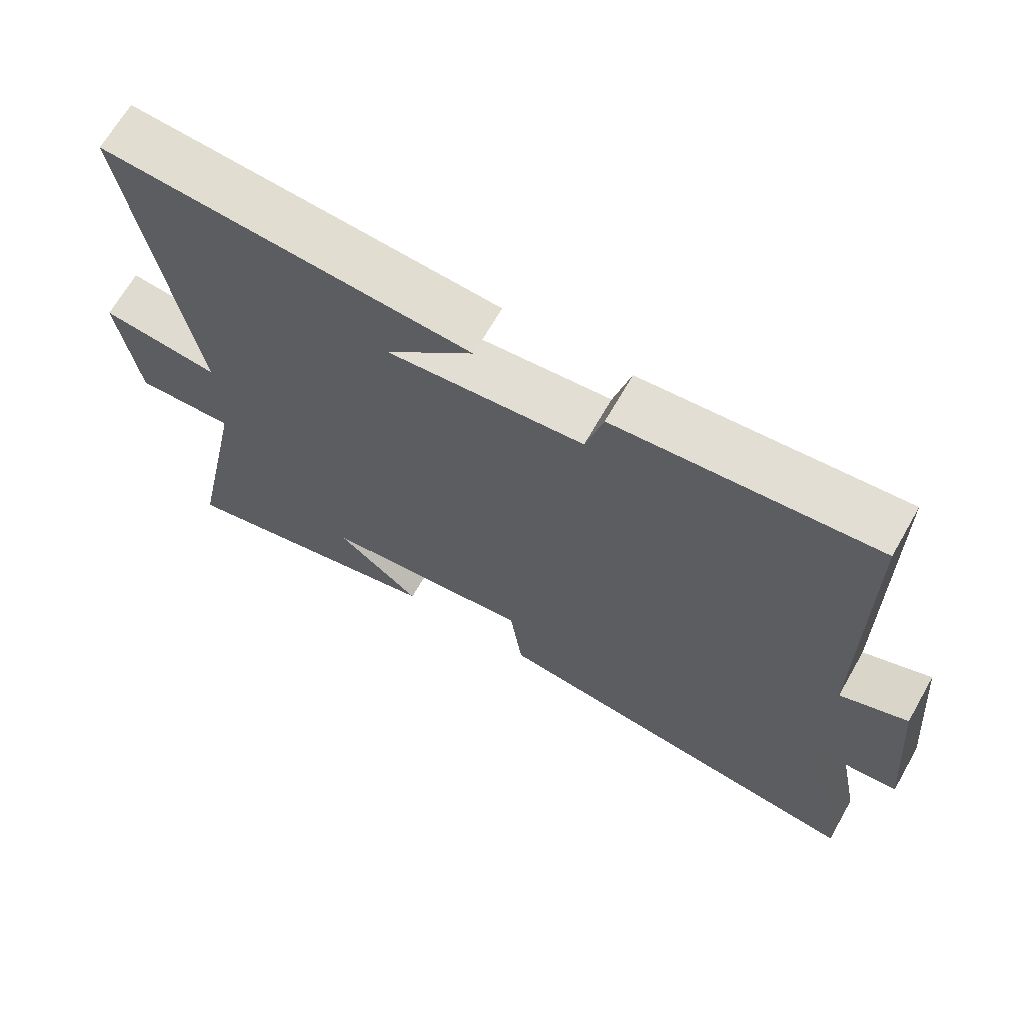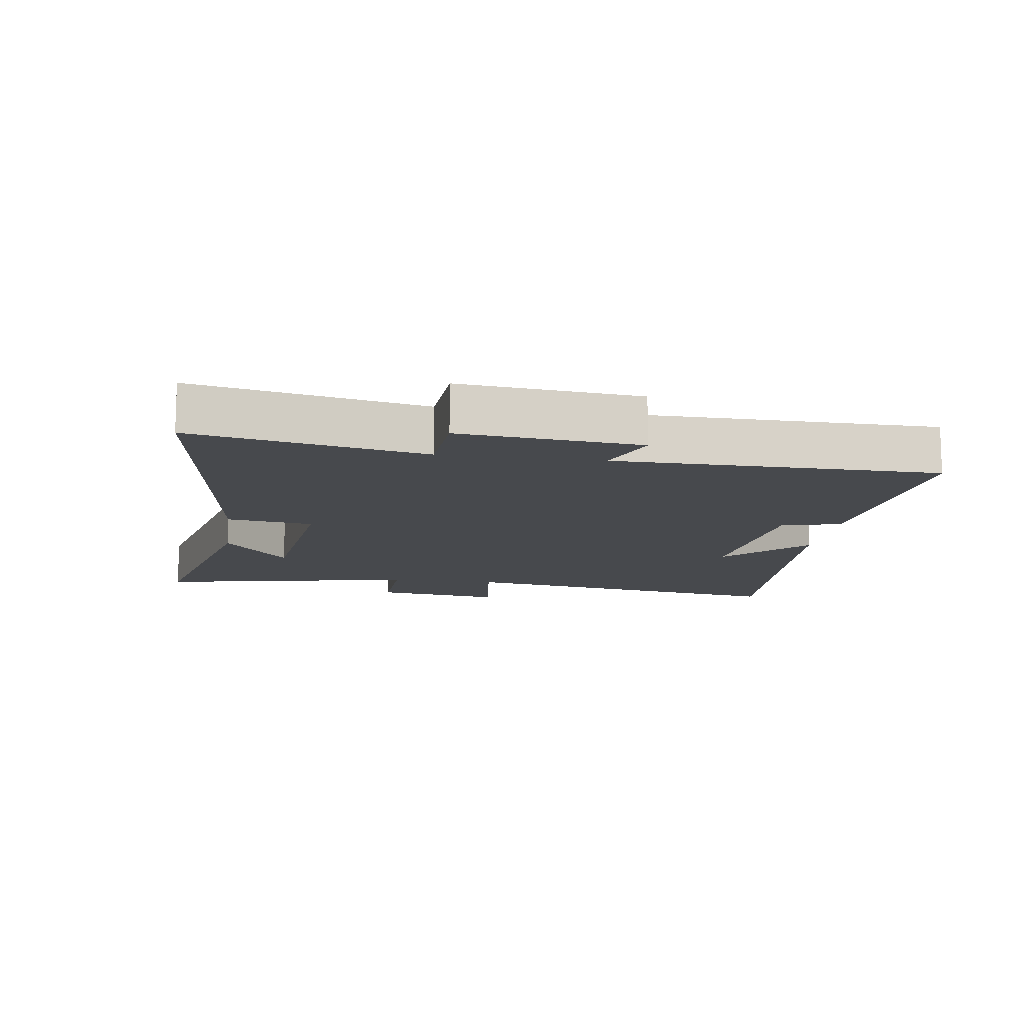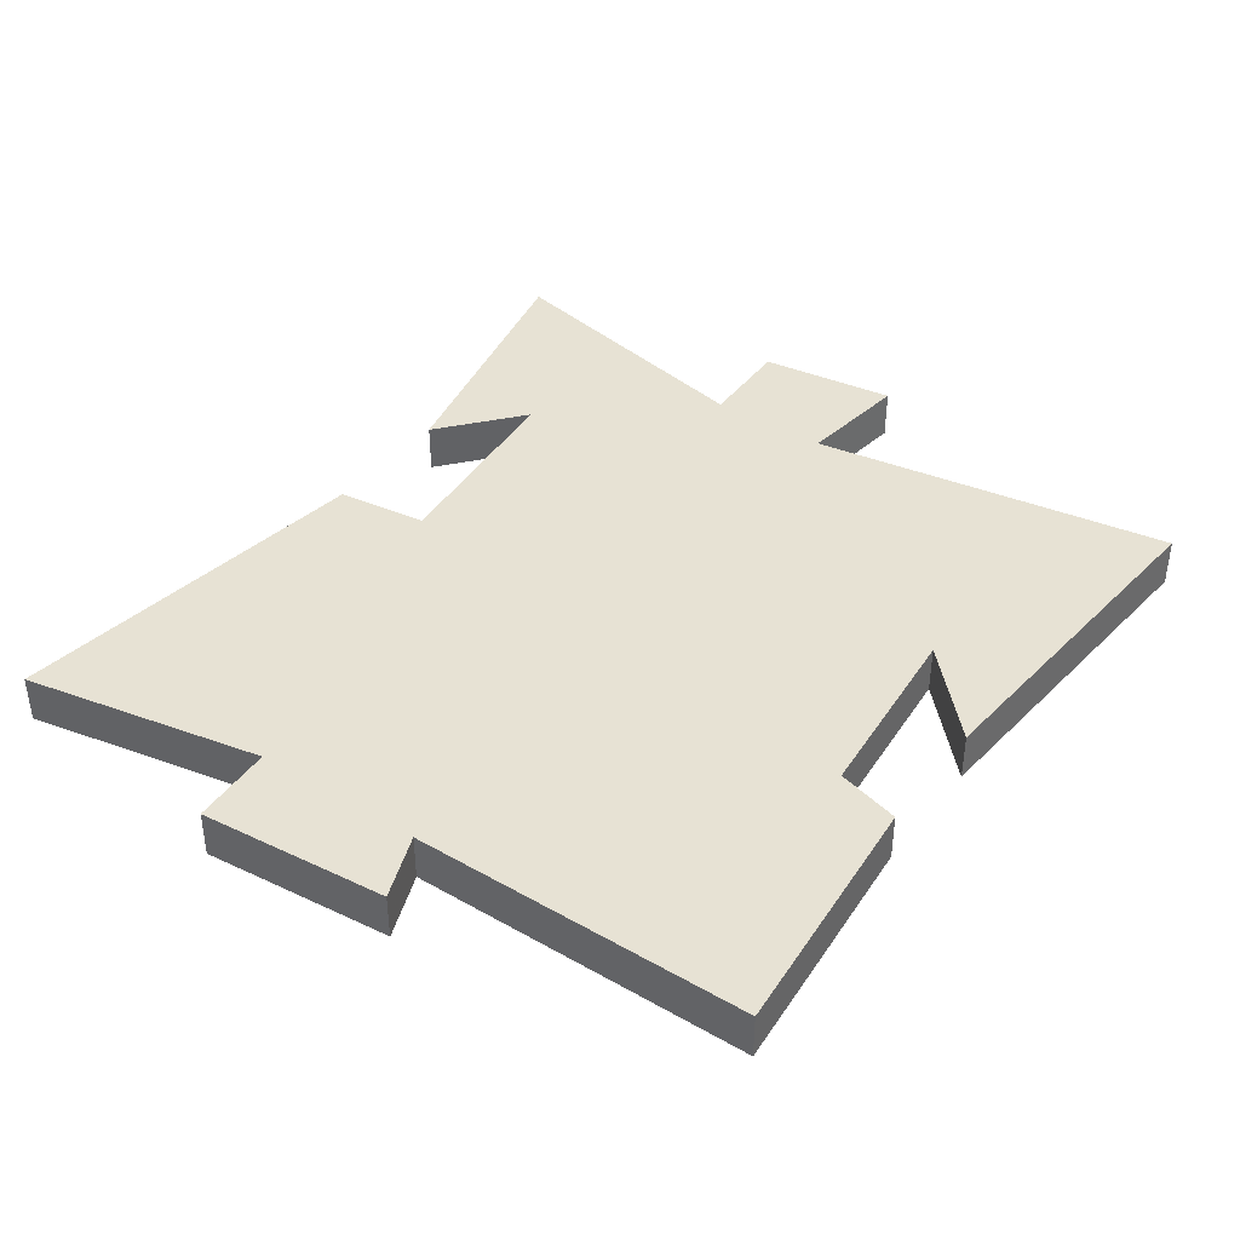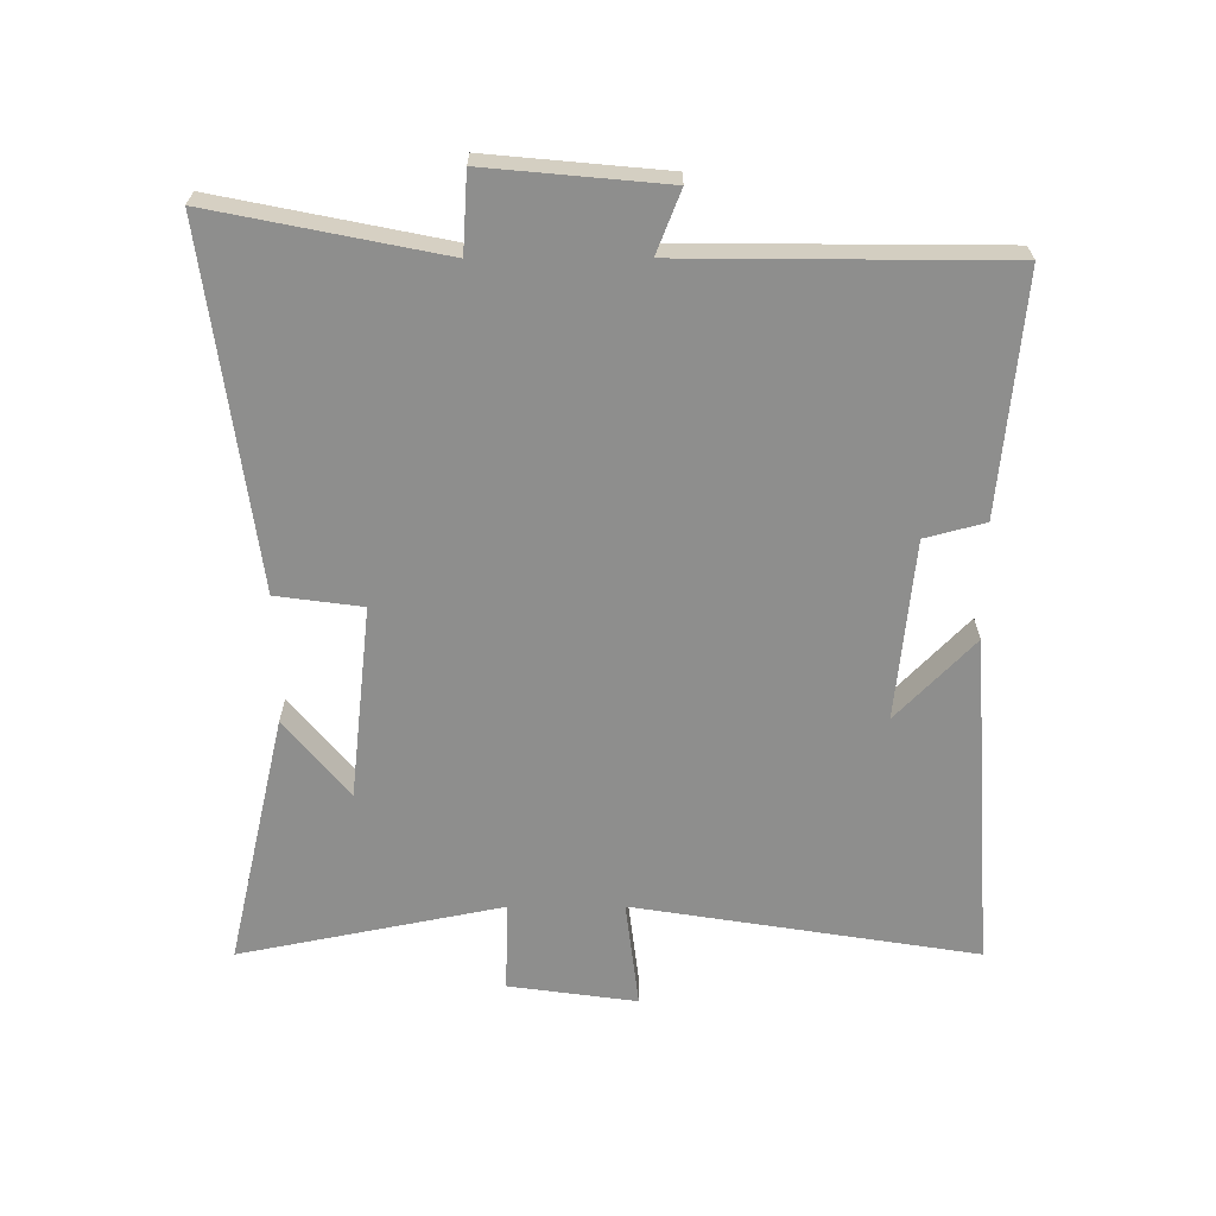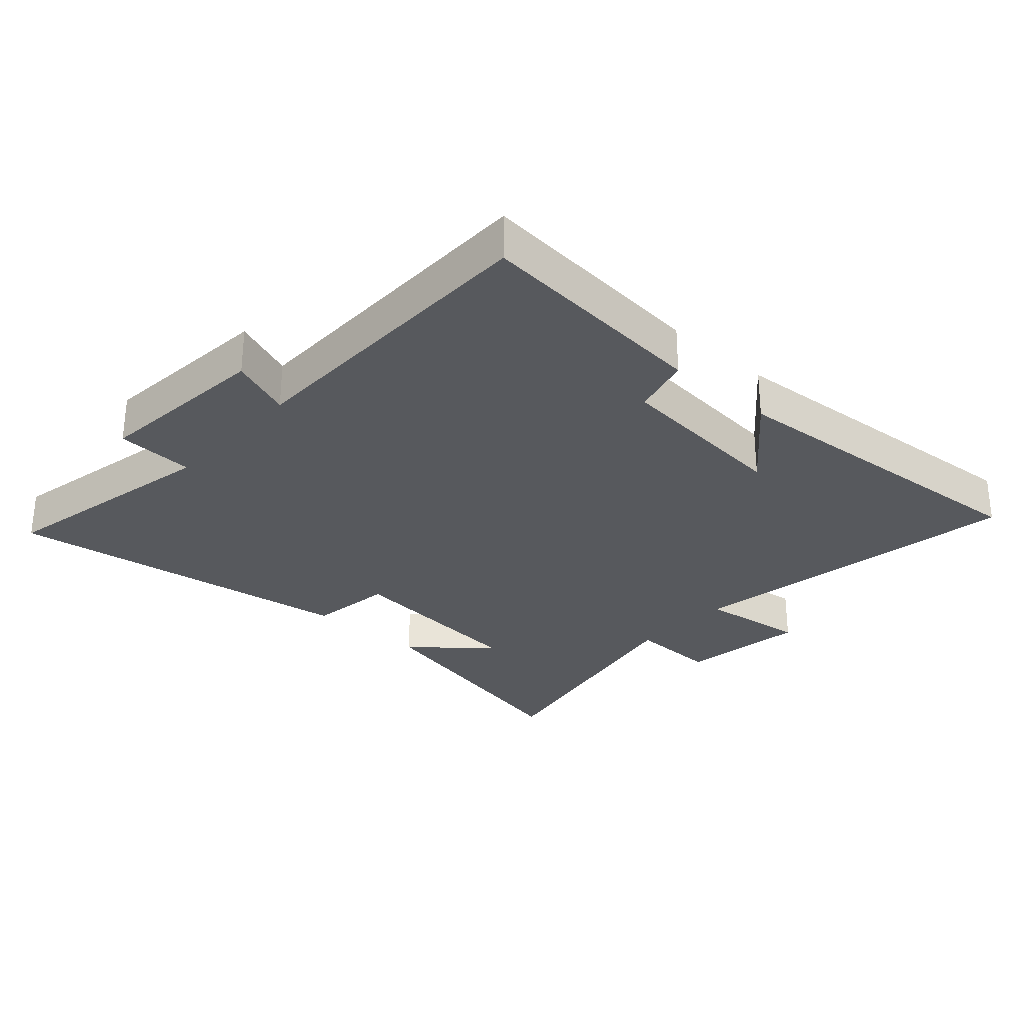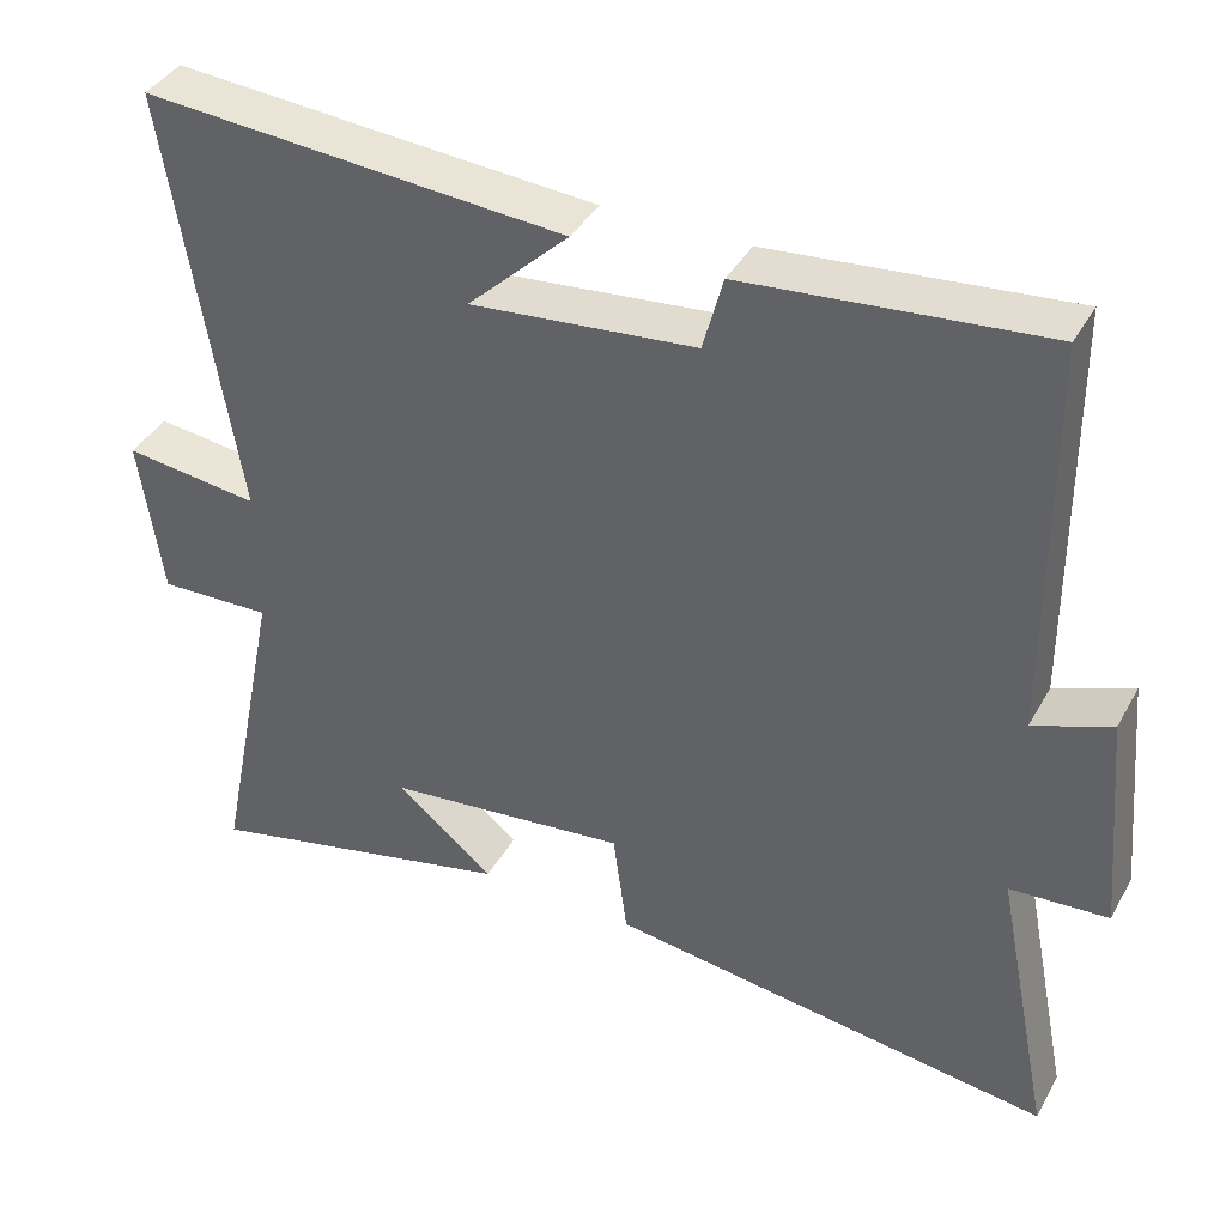
<metadata>
{"format":"obj","ext":"obj","renderer":"f3d","projection":"perspective","resolution":1024,"background":"white","views":[{"elev":67.4,"azim":-150.2,"up":"+Z"},{"elev":-12.2,"azim":-98.4,"up":"+Y"},{"elev":39.8,"azim":-54.4,"up":"+Y"},{"elev":-64.8,"azim":-89.9,"up":"+Y"},{"elev":-29.0,"azim":-41.9,"up":"+Y"},{"elev":39.6,"azim":-153.3,"up":"+Z"}]}
</metadata>
<code>
v -0.572 0.07 -0.575
v -0.5 0.07 -0.216
v -0.623 0.07 -0.208
v -0.597 0.07 0.072
v -0.5 0.07 0.034
v -0.496 0.07 0.535
v -0.123 0.07 0.5
v -0.098 0.07 0.406
v 0.184 0.07 0.378
v 0.057 0.07 0.5
v 0.586 0.07 0.538
v 0.5 0.07 -0.002
v 0.67 0.07 0.019
v 0.642 0.07 -0.183
v 0.5 0.07 -0.178
v 0.584 0.07 -0.592
v 0.187 0.07 -0.5
v 0.309 0.07 -0.399
v 0.005 0.07 -0.365
v -0.013 0.07 -0.5
v -0.572 0 -0.575
v -0.5 0 -0.216
v -0.623 0 -0.208
v -0.597 0 0.072
v -0.5 0 0.034
v -0.496 0 0.535
v -0.123 0 0.5
v -0.098 0 0.406
v 0.184 0 0.378
v 0.057 0 0.5
v 0.586 0 0.538
v 0.5 0 -0.002
v 0.67 0 0.019
v 0.642 0 -0.183
v 0.5 0 -0.178
v 0.584 0 -0.592
v 0.187 0 -0.5
v 0.309 0 -0.399
v 0.005 0 -0.365
v -0.013 0 -0.5
f 19 20 1 2
f 18 19 2
f 16 17 18
f 15 16 18
f 15 18 2
f 12 13 14 15
f 12 15 2 3
f 9 10 11
f 9 11 12 3
f 5 6 7 8
f 5 8 9 3
f 3 4 5
f 22 21 40 39
f 22 39 38
f 38 37 36
f 38 36 35
f 22 38 35
f 35 34 33 32
f 23 22 35 32
f 31 30 29
f 23 32 31 29
f 28 27 26 25
f 23 29 28 25
f 25 24 23
f 1 21 22 2
f 2 22 23 3
f 3 23 24 4
f 4 24 25 5
f 5 25 26 6
f 6 26 27 7
f 7 27 28 8
f 8 28 29 9
f 9 29 30 10
f 10 30 31 11
f 11 31 32 12
f 12 32 33 13
f 13 33 34 14
f 14 34 35 15
f 15 35 36 16
f 16 36 37 17
f 17 37 38 18
f 18 38 39 19
f 19 39 40 20
f 20 40 21 1

</code>
